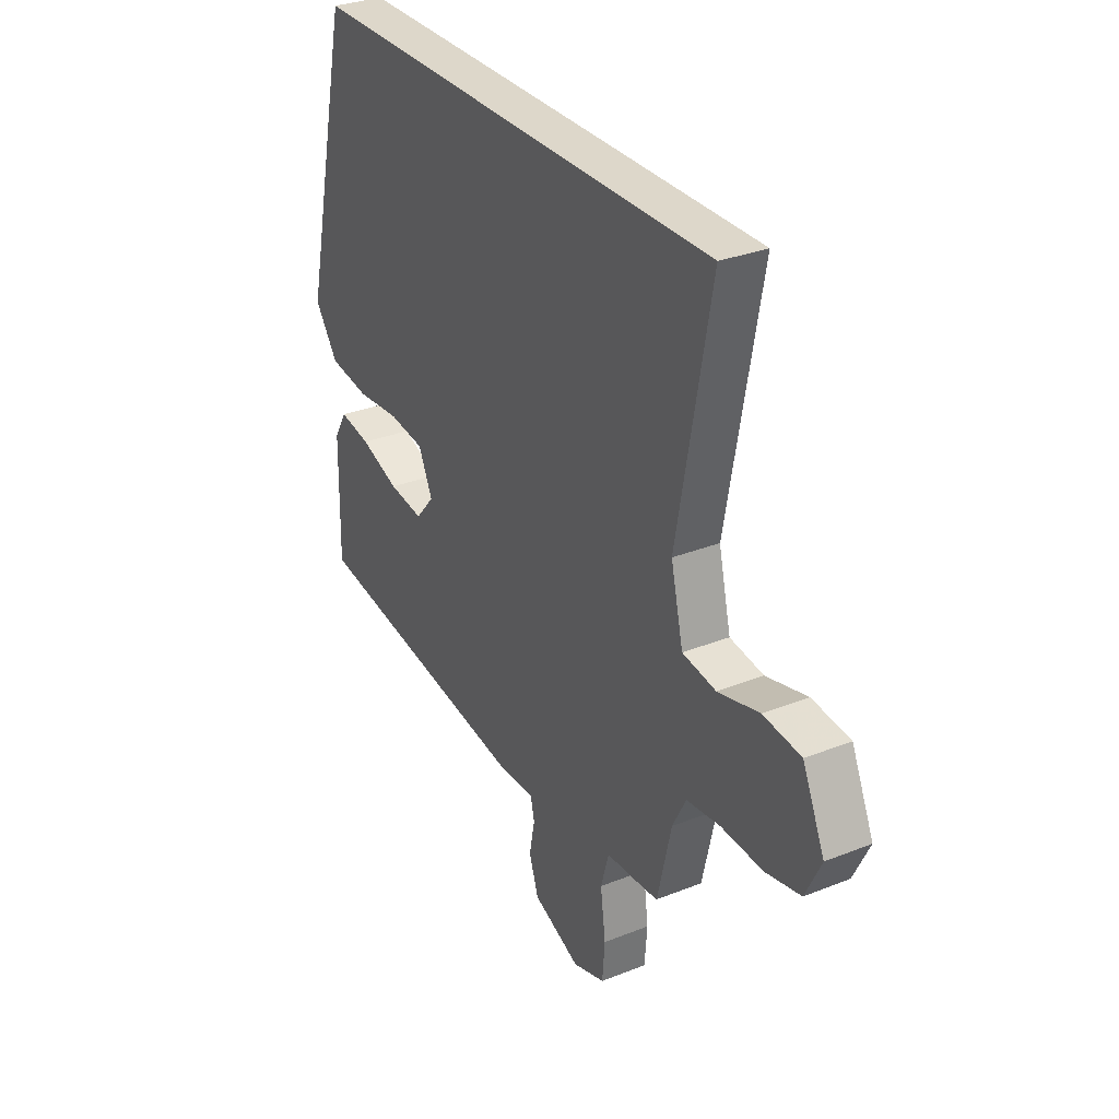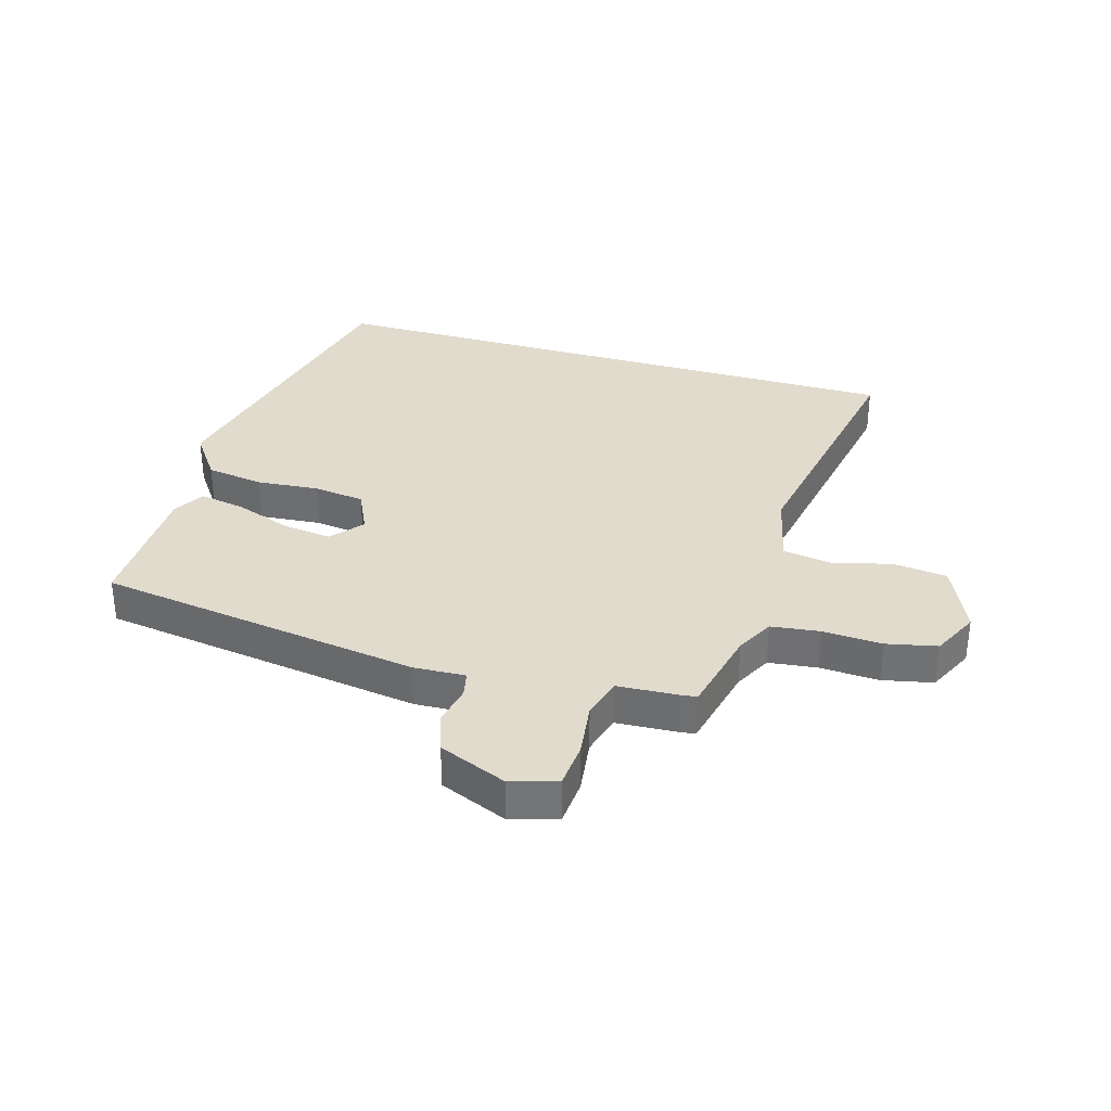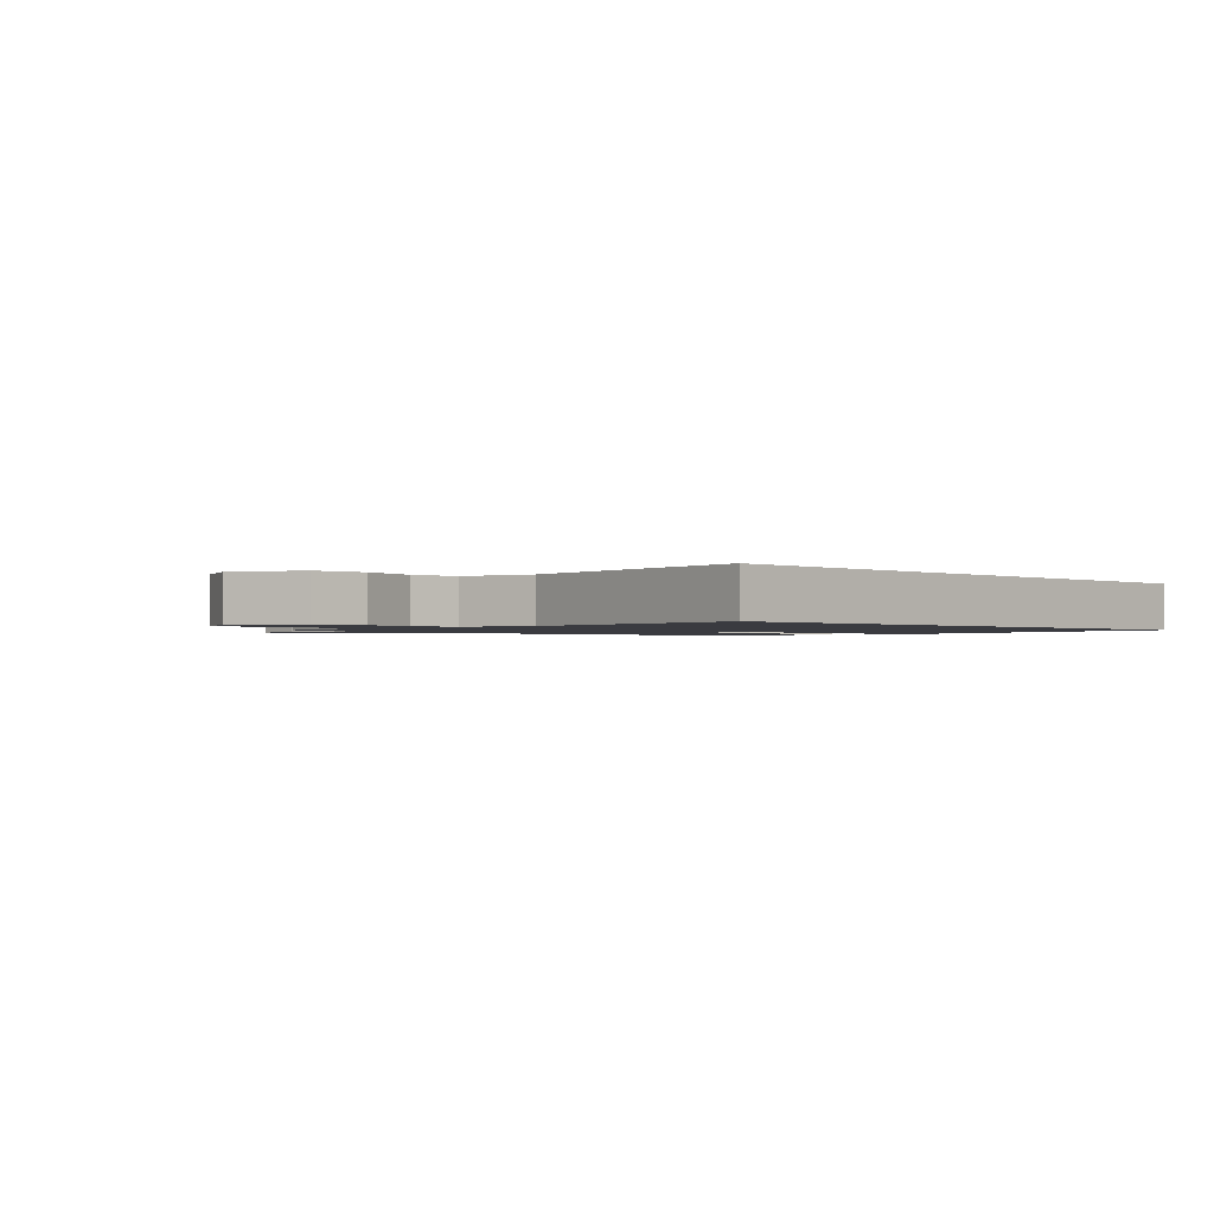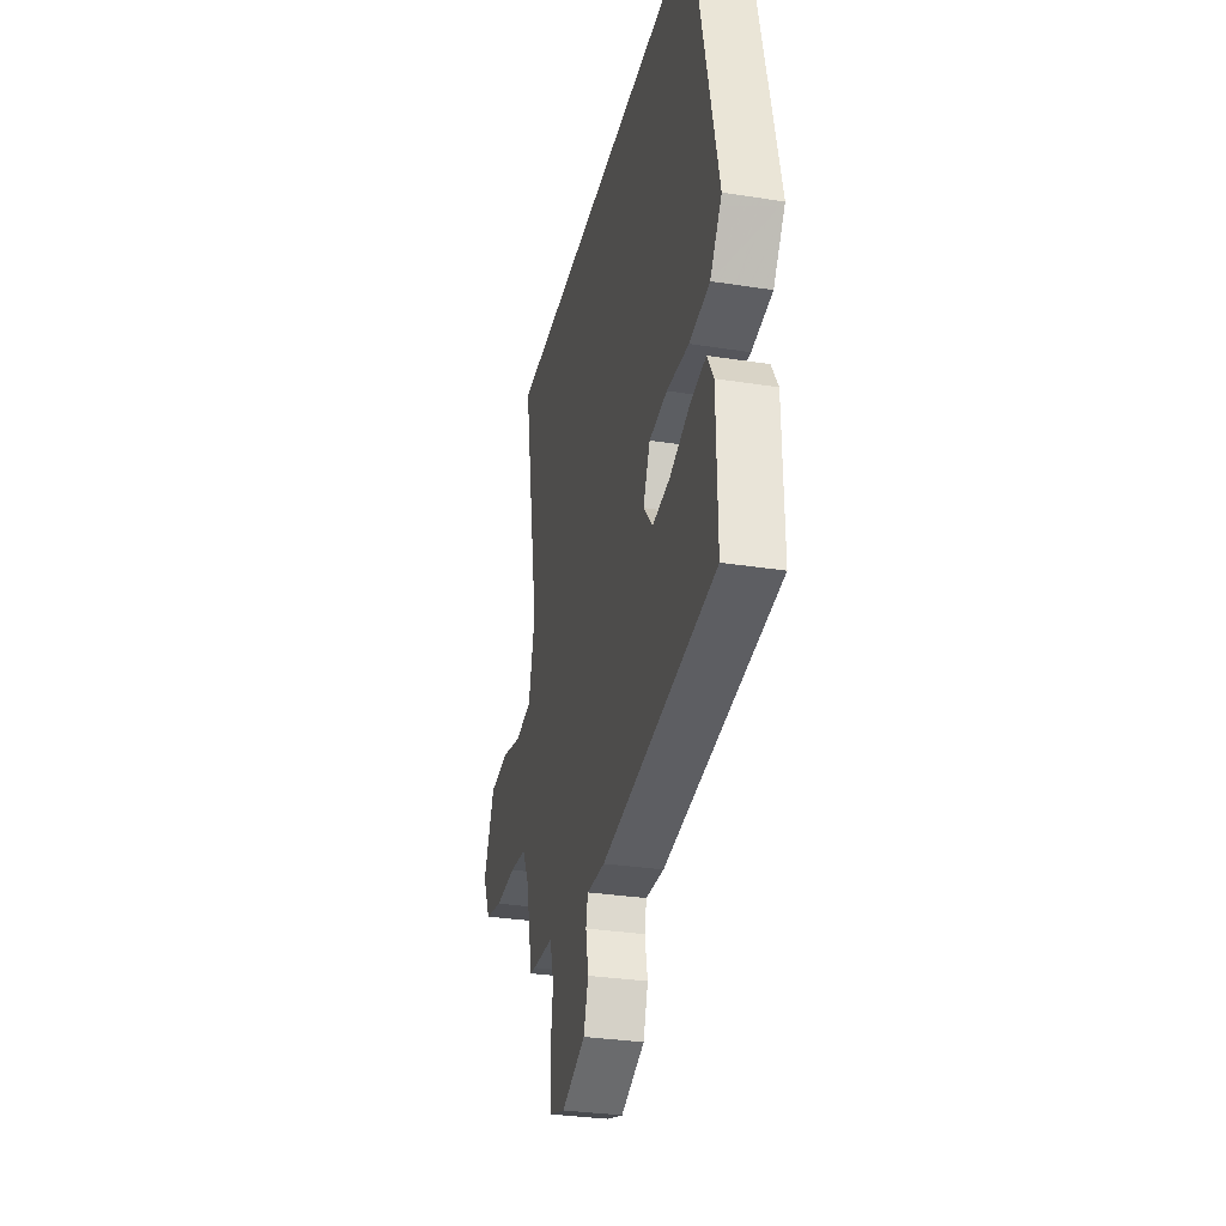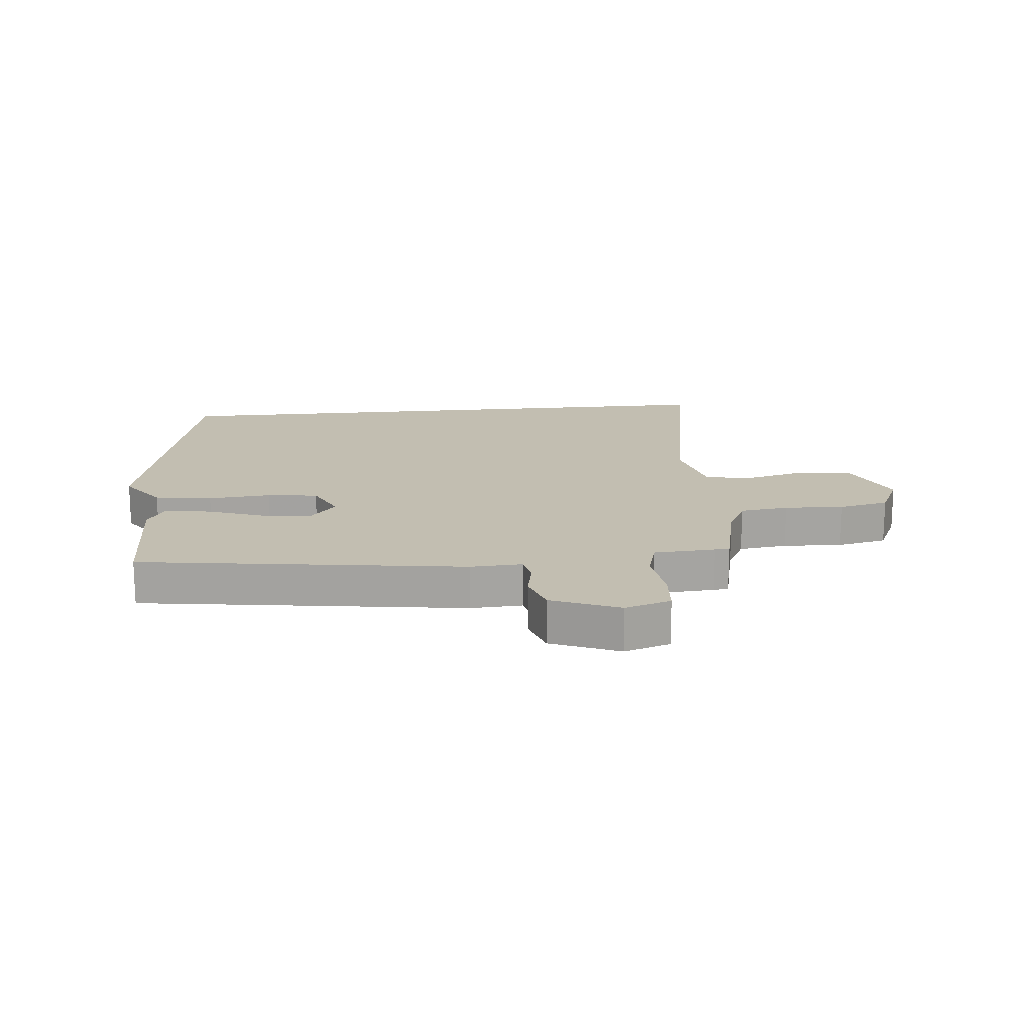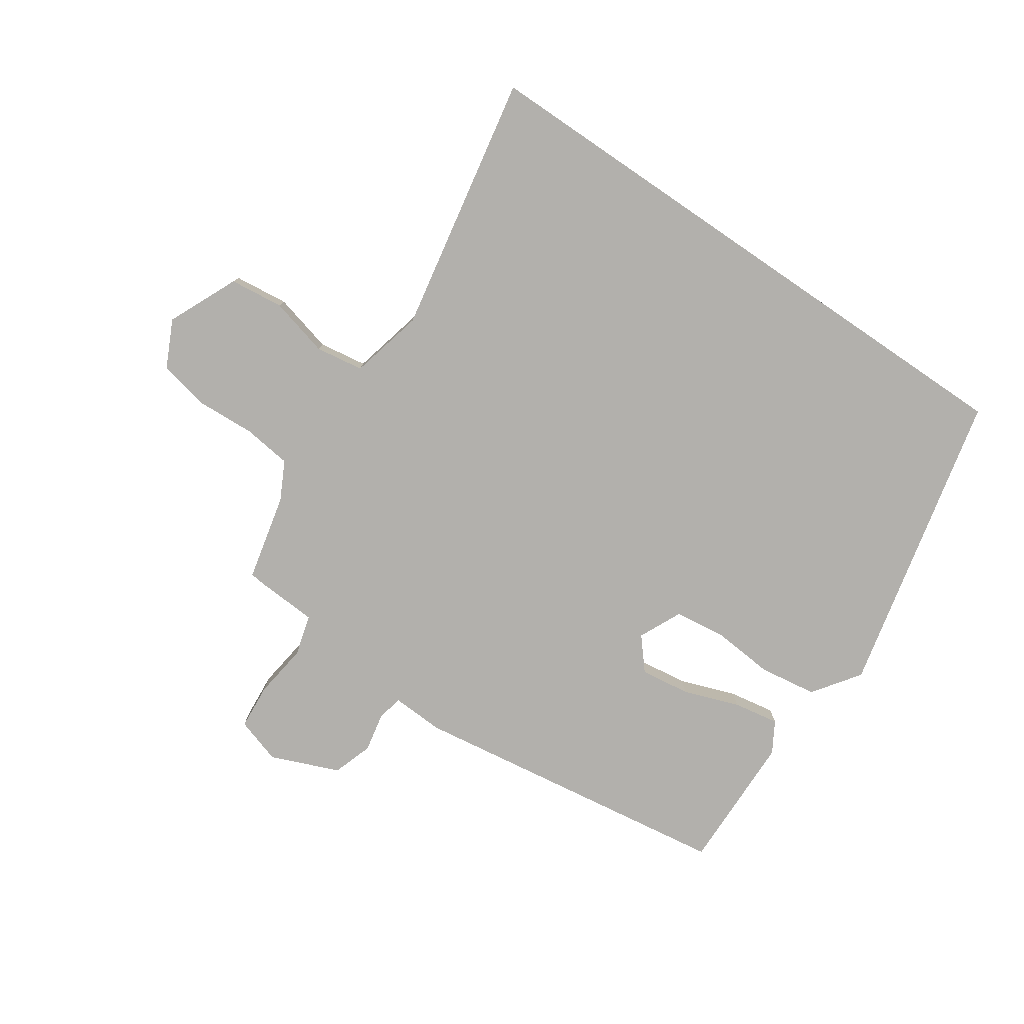
<metadata>
{"format":"obj","ext":"obj","renderer":"f3d","projection":"perspective","resolution":1024,"background":"white","views":[{"elev":30.9,"azim":-119.7,"up":"+Z"},{"elev":33.9,"azim":-163.6,"up":"+Y"},{"elev":-1.4,"azim":-46.5,"up":"+Y"},{"elev":-31.1,"azim":77.4,"up":"+Z"},{"elev":17.1,"azim":174.3,"up":"+Y"},{"elev":-78.8,"azim":-34.3,"up":"+Y"}]}
</metadata>
<code>
v -0.556 0.07 0.5
v 0.434 0.07 0.5
v 0.548 0.07 -0.003
v 0.493 0.07 -0.08
v 0.398 0.07 -0.094
v 0.295 0.07 -0.085
v 0.211 0.07 -0.096
v 0.178 0.07 -0.167
v 0.222 0.07 -0.219
v 0.304 0.07 -0.208
v 0.396 0.07 -0.175
v 0.471 0.07 -0.162
v 0.501 0.07 -0.213
v 0.505 0.07 -0.441
v -0.03 0.07 -0.518
v -0.116 0.07 -0.514
v -0.125 0.07 -0.556
v -0.112 0.07 -0.621
v -0.134 0.07 -0.687
v -0.246 0.07 -0.733
v -0.322 0.07 -0.709
v -0.328 0.07 -0.634
v -0.316 0.07 -0.543
v -0.335 0.07 -0.476
v -0.436 0.07 -0.47
v -0.461 0.07 -0.467
v -0.494 0.07 -0.324
v -0.526 0.07 -0.262
v -0.606 0.07 -0.252
v -0.704 0.07 -0.257
v -0.787 0.07 -0.239
v -0.824 0.07 -0.162
v -0.772 0.07 -0.046
v -0.683 0.07 -0.036
v -0.585 0.07 -0.061
v -0.506 0.07 -0.049
v -0.477 0.07 0.073
v -0.556 0 0.5
v 0.434 0 0.5
v 0.548 0 -0.003
v 0.493 0 -0.08
v 0.398 0 -0.094
v 0.295 0 -0.085
v 0.211 0 -0.096
v 0.178 0 -0.167
v 0.222 0 -0.219
v 0.304 0 -0.208
v 0.396 0 -0.175
v 0.471 0 -0.162
v 0.501 0 -0.213
v 0.505 0 -0.441
v -0.03 0 -0.518
v -0.116 0 -0.514
v -0.125 0 -0.556
v -0.112 0 -0.621
v -0.134 0 -0.687
v -0.246 0 -0.733
v -0.322 0 -0.709
v -0.328 0 -0.634
v -0.316 0 -0.543
v -0.335 0 -0.476
v -0.436 0 -0.47
v -0.461 0 -0.467
v -0.494 0 -0.324
v -0.526 0 -0.262
v -0.606 0 -0.252
v -0.704 0 -0.257
v -0.787 0 -0.239
v -0.824 0 -0.162
v -0.772 0 -0.046
v -0.683 0 -0.036
v -0.585 0 -0.061
v -0.506 0 -0.049
v -0.477 0 0.073
f 33 34 35
f 32 33 35
f 31 32 35
f 30 31 35
f 29 30 35
f 28 29 35 36
f 27 28 36 37
f 26 27 37
f 25 26 37
f 24 25 37
f 21 22 23
f 20 21 23
f 19 20 23
f 18 19 23
f 17 18 23
f 24 37 1
f 23 24 1
f 17 23 1
f 16 17 1
f 14 15 16
f 13 14 16
f 12 13 16
f 11 12 16
f 10 11 16
f 4 5 6
f 3 4 6
f 2 3 6
f 1 2 6
f 1 6 7
f 16 1 7 8
f 9 10 16
f 8 9 16
f 72 71 70
f 72 70 69
f 72 69 68
f 72 68 67
f 72 67 66
f 73 72 66 65
f 74 73 65 64
f 74 64 63
f 74 63 62
f 74 62 61
f 60 59 58
f 60 58 57
f 60 57 56
f 60 56 55
f 60 55 54
f 38 74 61
f 38 61 60
f 38 60 54
f 38 54 53
f 53 52 51
f 53 51 50
f 53 50 49
f 53 49 48
f 53 48 47
f 43 42 41
f 43 41 40
f 43 40 39
f 43 39 38
f 44 43 38
f 45 44 38 53
f 53 47 46
f 53 46 45
f 1 38 39 2
f 2 39 40 3
f 3 40 41 4
f 4 41 42 5
f 5 42 43 6
f 6 43 44 7
f 7 44 45 8
f 8 45 46 9
f 9 46 47 10
f 10 47 48 11
f 11 48 49 12
f 12 49 50 13
f 13 50 51 14
f 14 51 52 15
f 15 52 53 16
f 16 53 54 17
f 17 54 55 18
f 18 55 56 19
f 19 56 57 20
f 20 57 58 21
f 21 58 59 22
f 22 59 60 23
f 23 60 61 24
f 24 61 62 25
f 25 62 63 26
f 26 63 64 27
f 27 64 65 28
f 28 65 66 29
f 29 66 67 30
f 30 67 68 31
f 31 68 69 32
f 32 69 70 33
f 33 70 71 34
f 34 71 72 35
f 35 72 73 36
f 36 73 74 37
f 37 74 38 1

</code>
